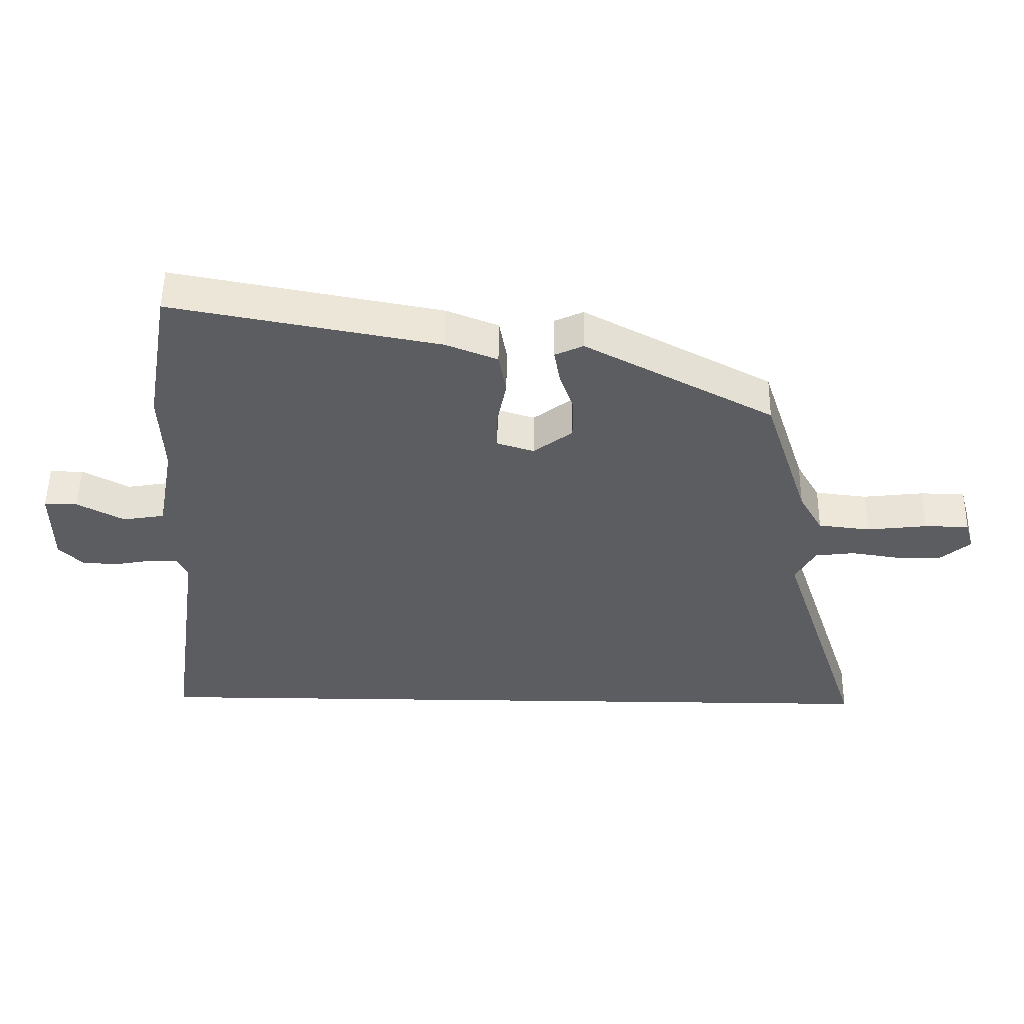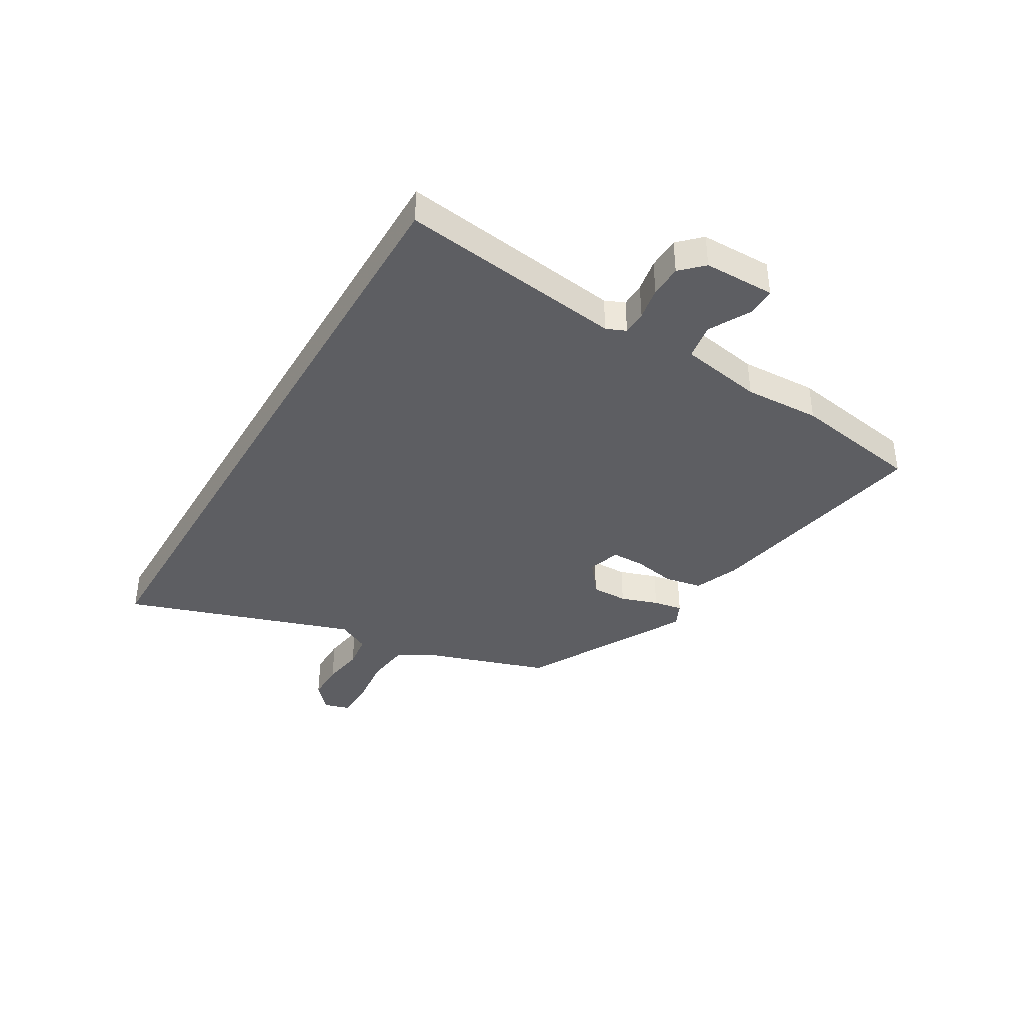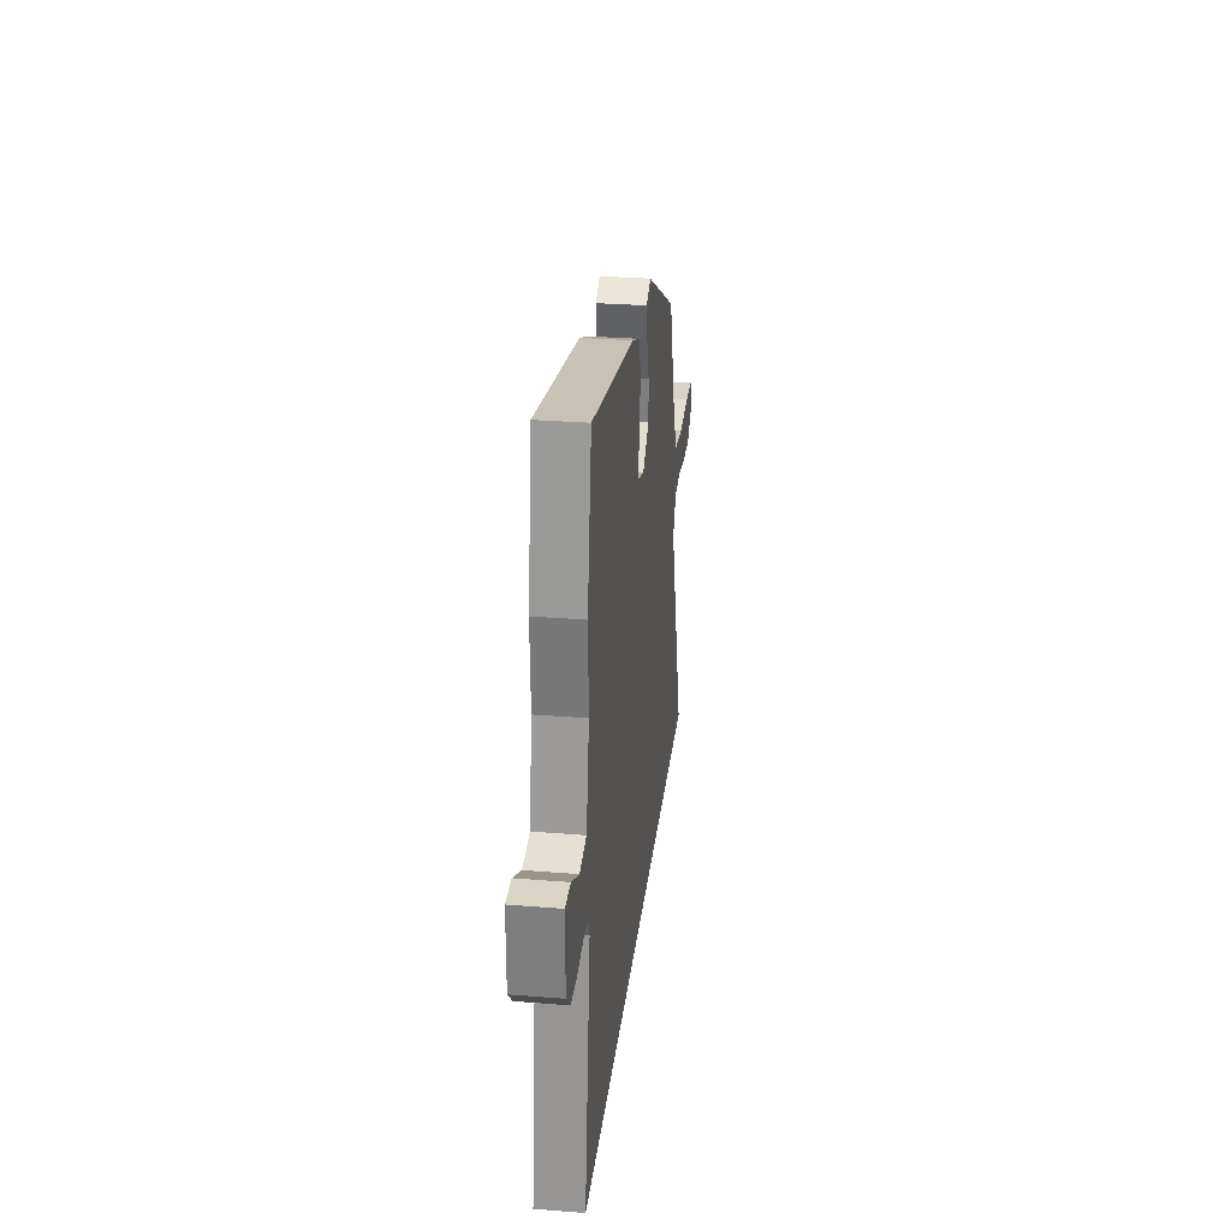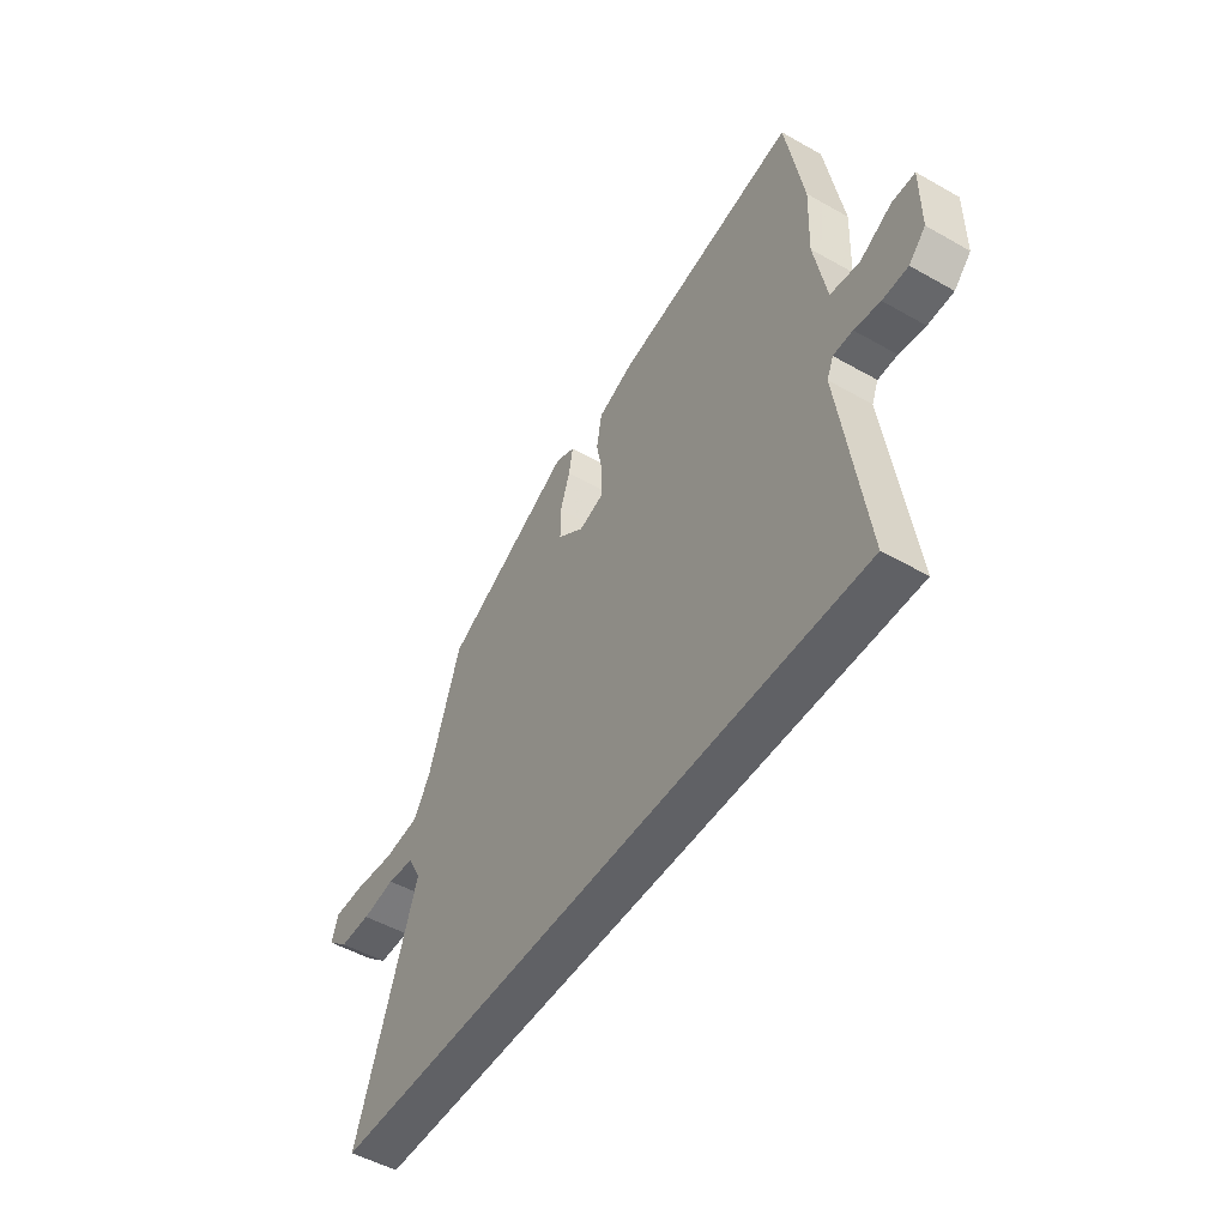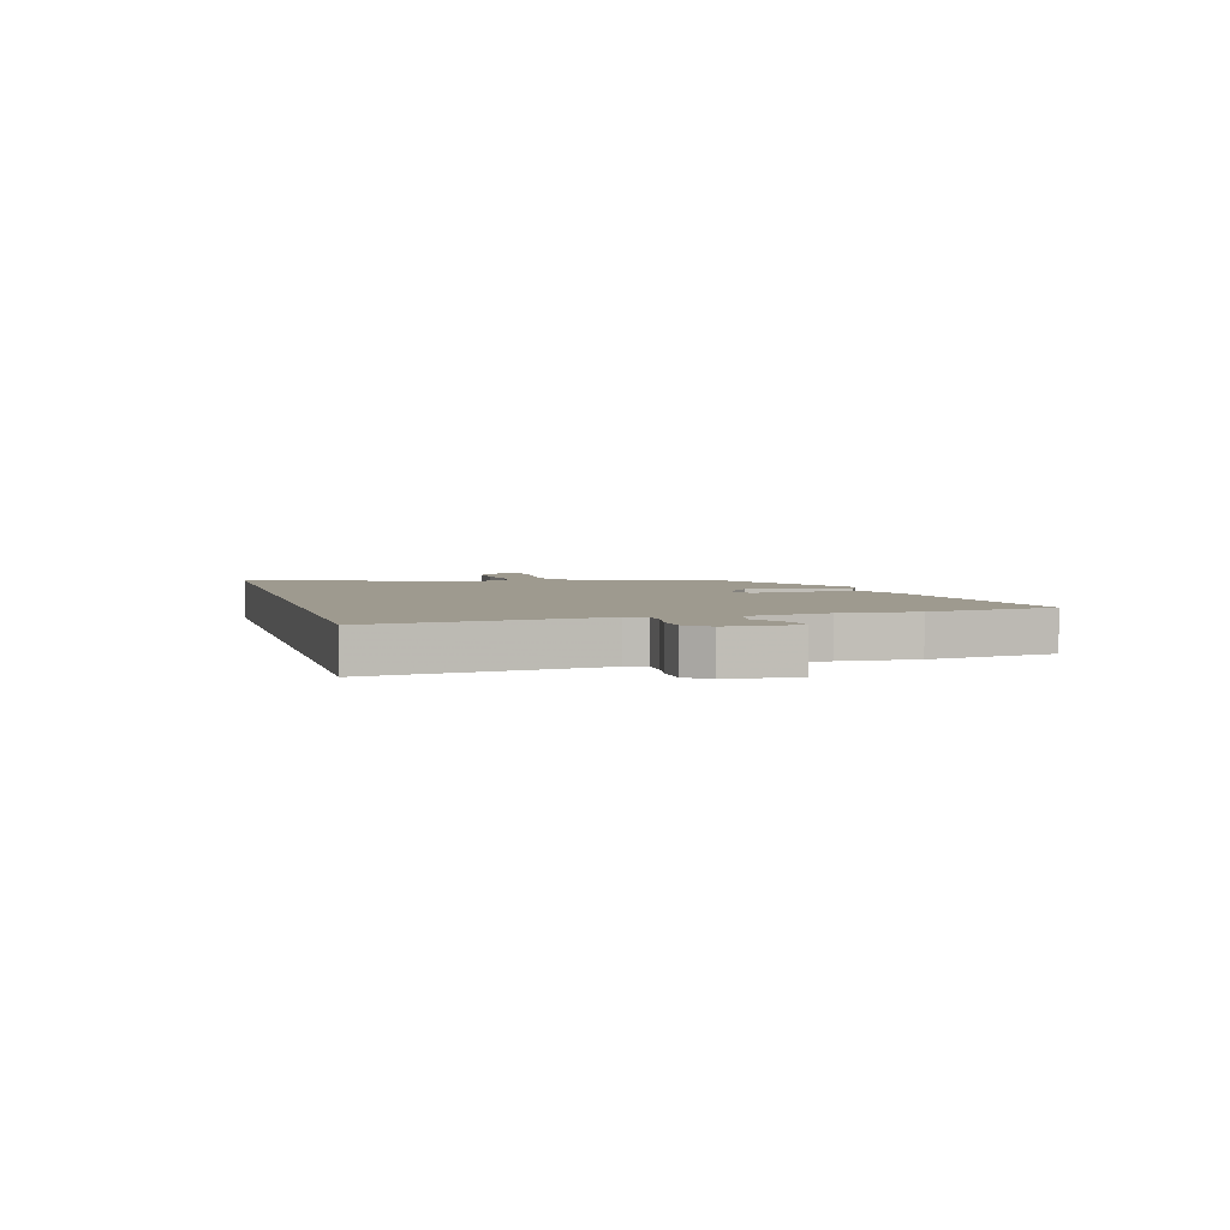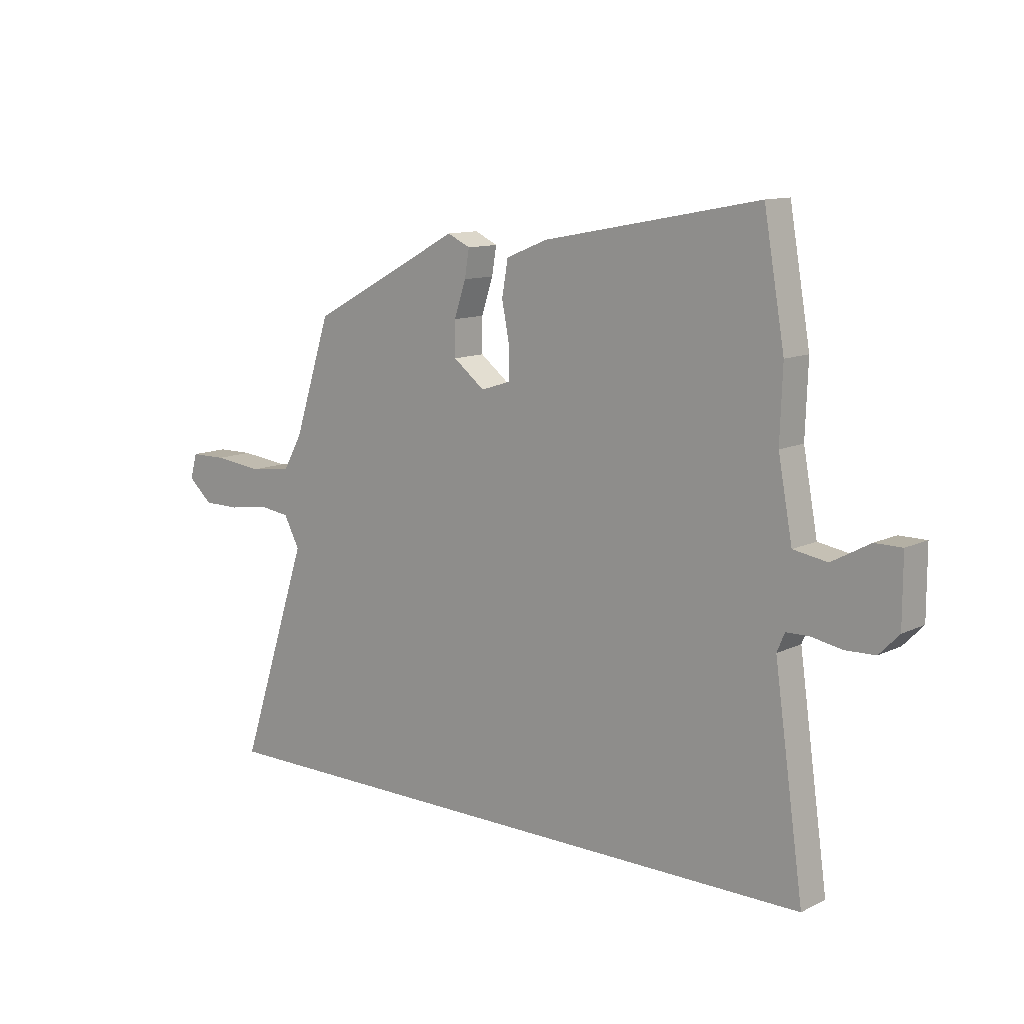
<metadata>
{"format":"obj","ext":"obj","renderer":"f3d","projection":"perspective","resolution":1024,"background":"white","views":[{"elev":53.1,"azim":0.7,"up":"+Z"},{"elev":-38.5,"azim":-120.3,"up":"+Y"},{"elev":29.5,"azim":-83.2,"up":"+Z"},{"elev":-50.3,"azim":-121.9,"up":"+Z"},{"elev":3.7,"azim":-105.1,"up":"+Y"},{"elev":11.5,"azim":-139.4,"up":"+Z"}]}
</metadata>
<code>
v 0.457 0.07 0.361
v 0.53 0.07 0.136
v 0.568 0.07 0.069
v 0.651 0.07 0.059
v 0.747 0.07 0.07
v 0.818 0.07 0.069
v 0.832 0.07 0.02
v 0.784 0.07 -0.022
v 0.711 0.07 -0.022
v 0.634 0.07 -0.01
v 0.571 0.07 -0.018
v 0.54 0.07 -0.077
v 0.679 0.07 -0.5
v -0.581 0.07 -0.5
v -0.523 0.07 -0.09
v -0.538 0.07 -0.054
v -0.583 0.07 -0.053
v -0.643 0.07 -0.064
v -0.702 0.07 -0.062
v -0.741 0.07 -0.022
v -0.741 0.07 0.108
v -0.688 0.07 0.108
v -0.613 0.07 0.067
v -0.546 0.07 0.078
v -0.518 0.07 0.229
v -0.523 0.07 0.368
v -0.482 0.07 0.604
v -0.057 0.07 0.523
v 0.025 0.07 0.49
v 0.037 0.07 0.421
v 0.022 0.07 0.344
v 0.022 0.07 0.283
v 0.081 0.07 0.264
v 0.143 0.07 0.312
v 0.143 0.07 0.379
v 0.12 0.07 0.448
v 0.111 0.07 0.502
v 0.156 0.07 0.523
v 0.457 0 0.361
v 0.53 0 0.136
v 0.568 0 0.069
v 0.651 0 0.059
v 0.747 0 0.07
v 0.818 0 0.069
v 0.832 0 0.02
v 0.784 0 -0.022
v 0.711 0 -0.022
v 0.634 0 -0.01
v 0.571 0 -0.018
v 0.54 0 -0.077
v 0.679 0 -0.5
v -0.581 0 -0.5
v -0.523 0 -0.09
v -0.538 0 -0.054
v -0.583 0 -0.053
v -0.643 0 -0.064
v -0.702 0 -0.062
v -0.741 0 -0.022
v -0.741 0 0.108
v -0.688 0 0.108
v -0.613 0 0.067
v -0.546 0 0.078
v -0.518 0 0.229
v -0.523 0 0.368
v -0.482 0 0.604
v -0.057 0 0.523
v 0.025 0 0.49
v 0.037 0 0.421
v 0.022 0 0.344
v 0.022 0 0.283
v 0.081 0 0.264
v 0.143 0 0.312
v 0.143 0 0.379
v 0.12 0 0.448
v 0.111 0 0.502
v 0.156 0 0.523
f 38 1 2
f 37 38 2
f 36 37 2
f 35 36 2
f 34 35 2 3
f 33 34 3
f 32 33 3
f 29 30 31
f 28 29 31
f 27 28 31
f 26 27 31
f 25 26 31
f 24 25 31 32
f 21 22 23
f 20 21 23
f 19 20 23
f 18 19 23
f 17 18 23
f 16 17 23 24
f 24 32 3
f 16 24 3
f 15 16 3
f 12 13 14 15
f 8 9 10
f 7 8 10
f 6 7 10
f 5 6 10
f 4 5 10
f 4 10 11
f 3 4 11
f 3 11 12 15
f 40 39 76
f 40 76 75
f 40 75 74
f 40 74 73
f 41 40 73 72
f 41 72 71
f 41 71 70
f 69 68 67
f 69 67 66
f 69 66 65
f 69 65 64
f 69 64 63
f 70 69 63 62
f 61 60 59
f 61 59 58
f 61 58 57
f 61 57 56
f 61 56 55
f 62 61 55 54
f 41 70 62
f 41 62 54
f 41 54 53
f 53 52 51 50
f 48 47 46
f 48 46 45
f 48 45 44
f 48 44 43
f 48 43 42
f 49 48 42
f 49 42 41
f 53 50 49 41
f 1 39 40 2
f 2 40 41 3
f 3 41 42 4
f 4 42 43 5
f 5 43 44 6
f 6 44 45 7
f 7 45 46 8
f 8 46 47 9
f 9 47 48 10
f 10 48 49 11
f 11 49 50 12
f 12 50 51 13
f 13 51 52 14
f 14 52 53 15
f 15 53 54 16
f 16 54 55 17
f 17 55 56 18
f 18 56 57 19
f 19 57 58 20
f 20 58 59 21
f 21 59 60 22
f 22 60 61 23
f 23 61 62 24
f 24 62 63 25
f 25 63 64 26
f 26 64 65 27
f 27 65 66 28
f 28 66 67 29
f 29 67 68 30
f 30 68 69 31
f 31 69 70 32
f 32 70 71 33
f 33 71 72 34
f 34 72 73 35
f 35 73 74 36
f 36 74 75 37
f 37 75 76 38
f 38 76 39 1

</code>
